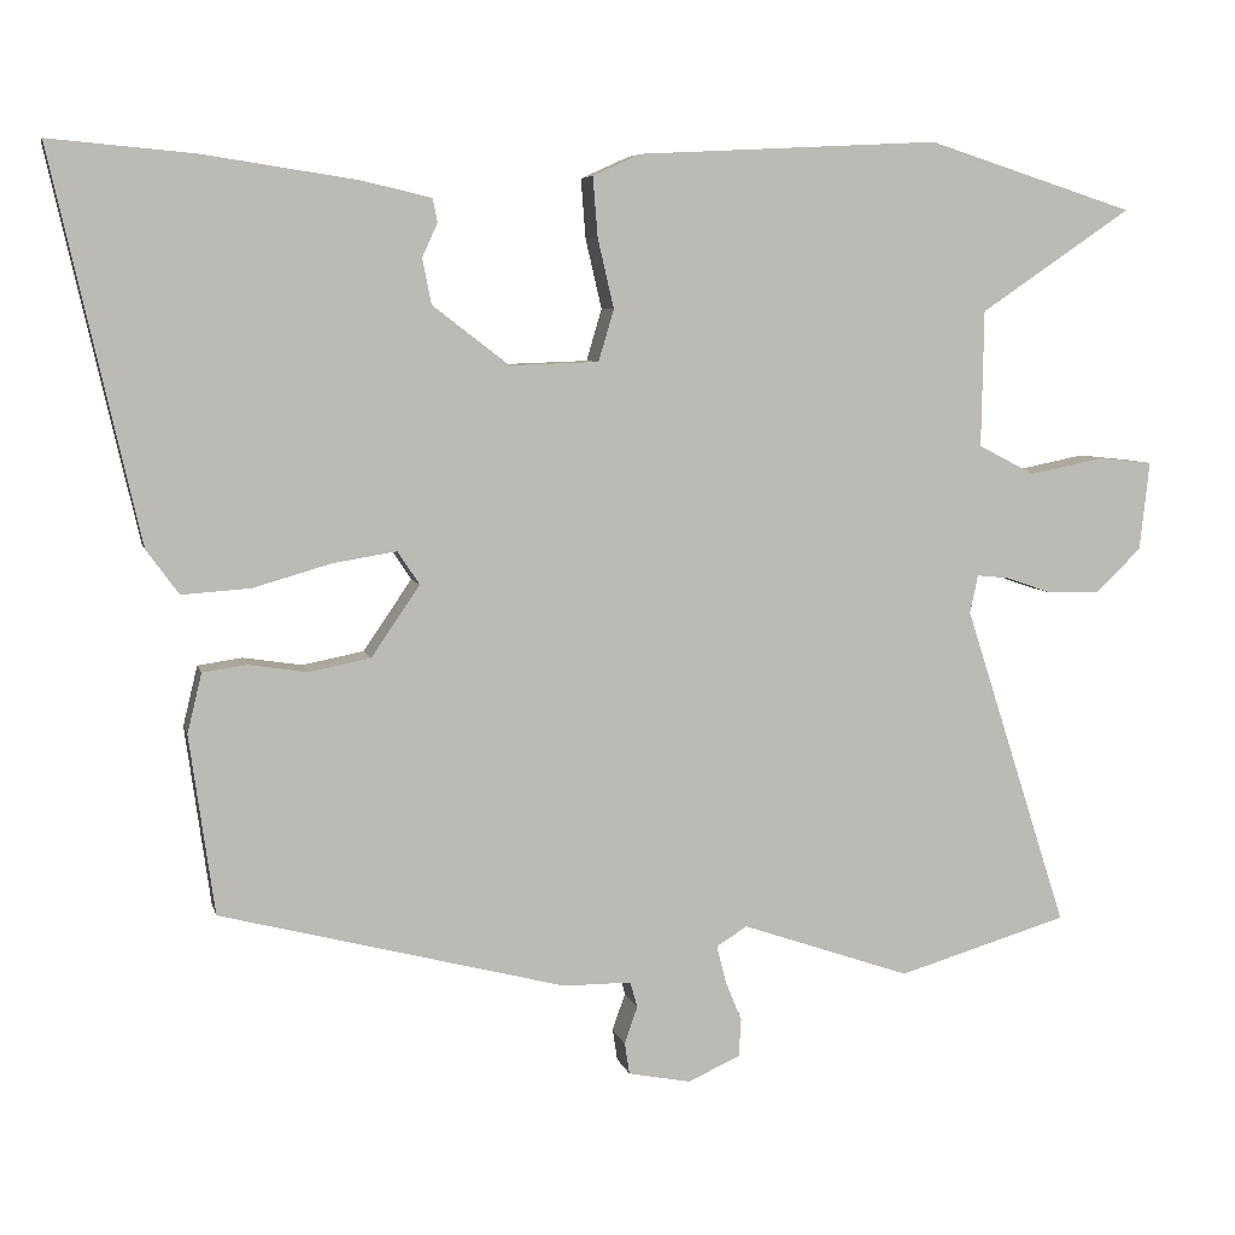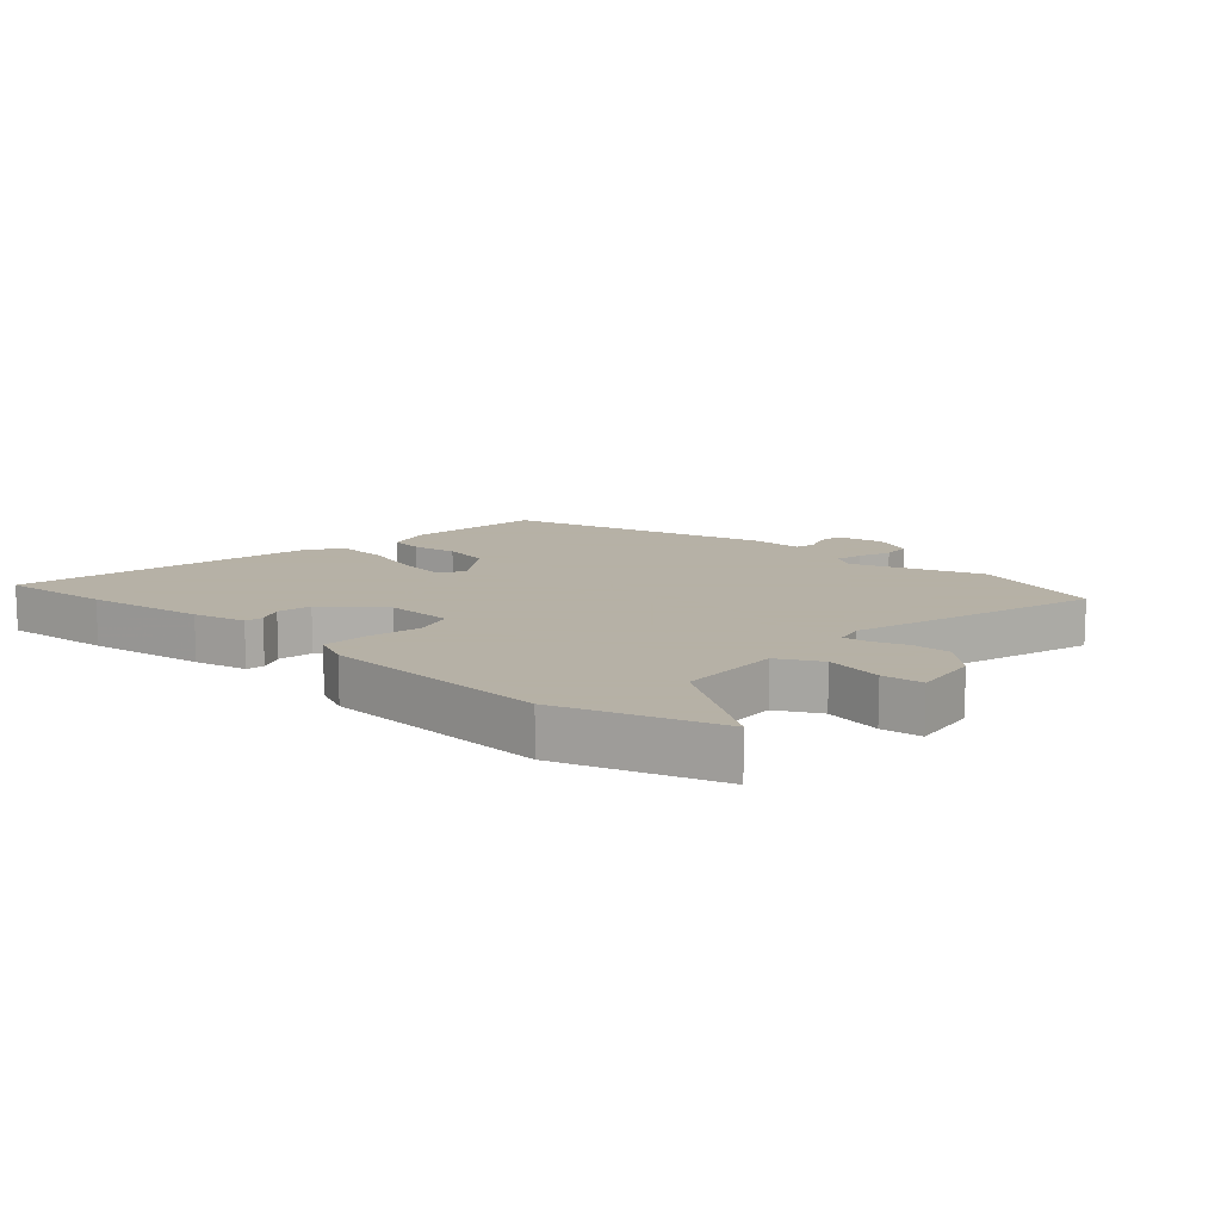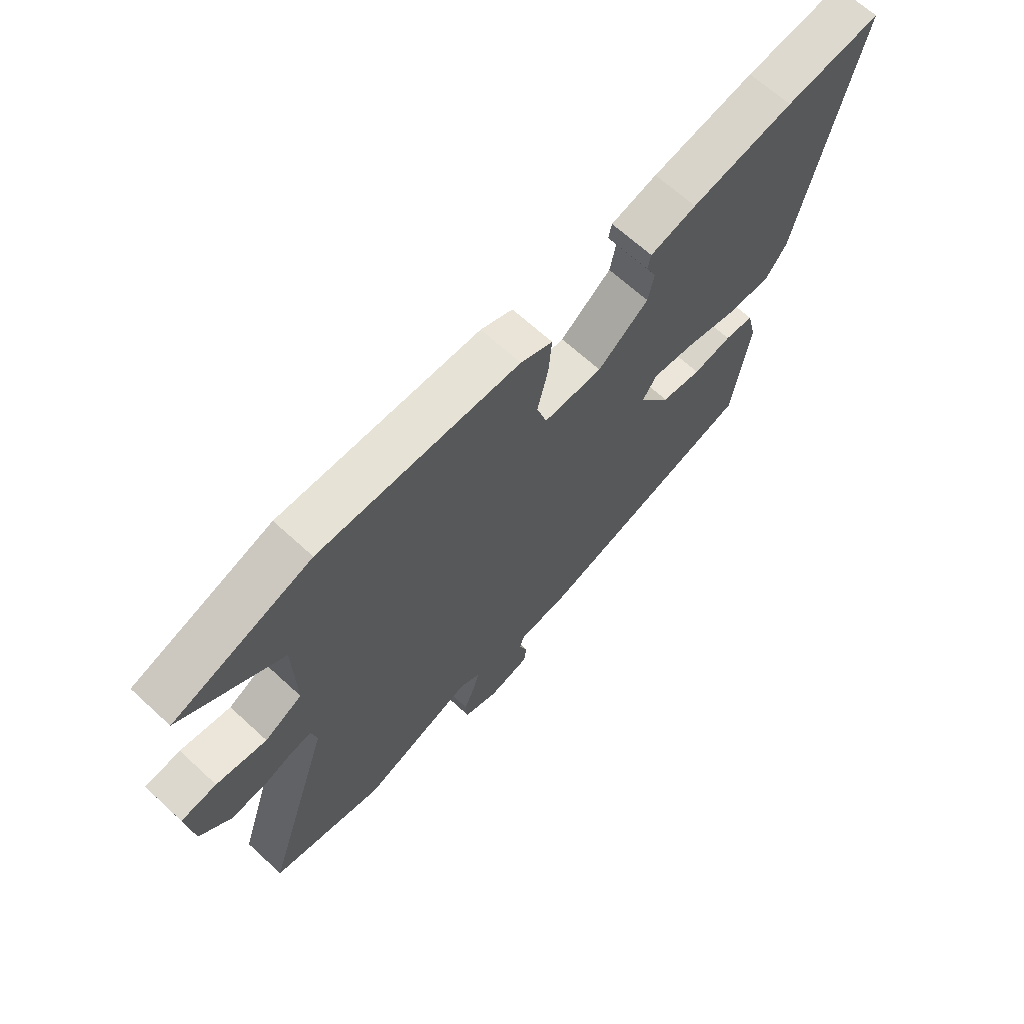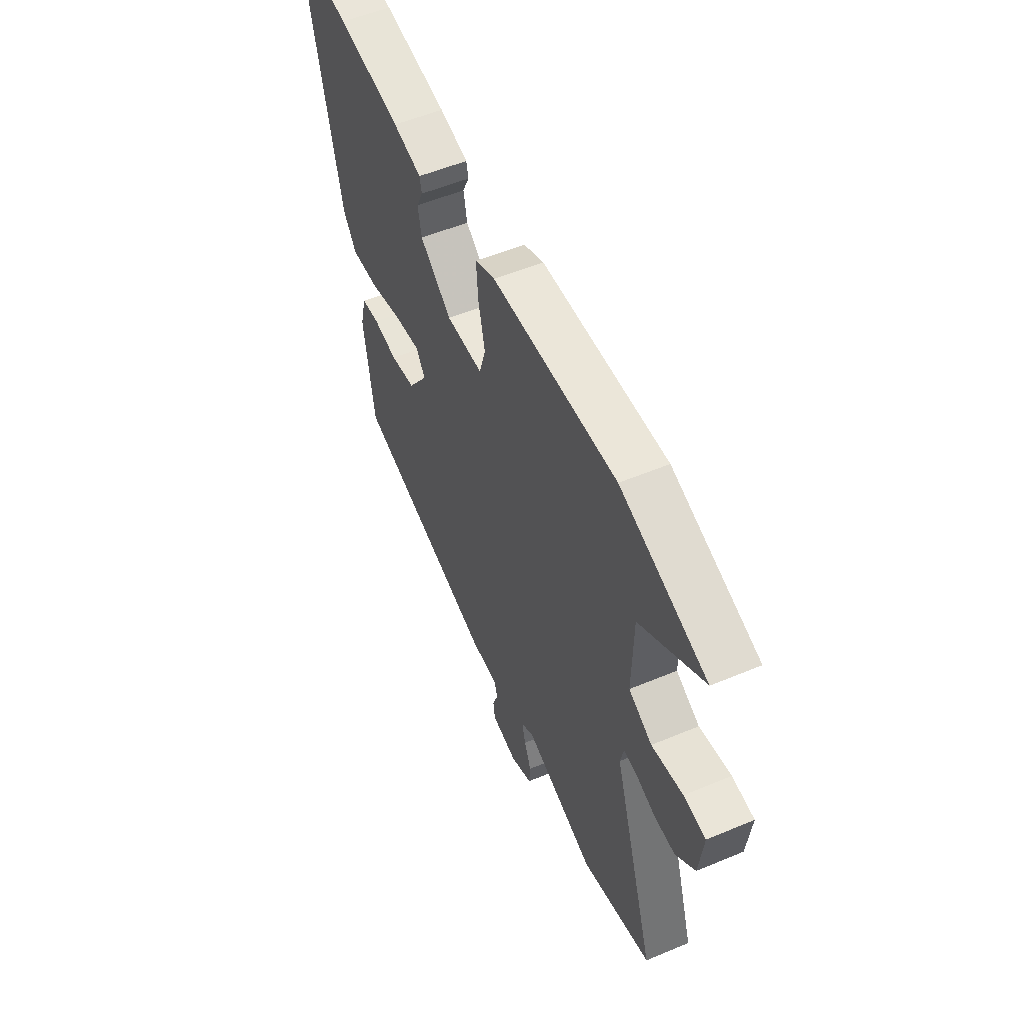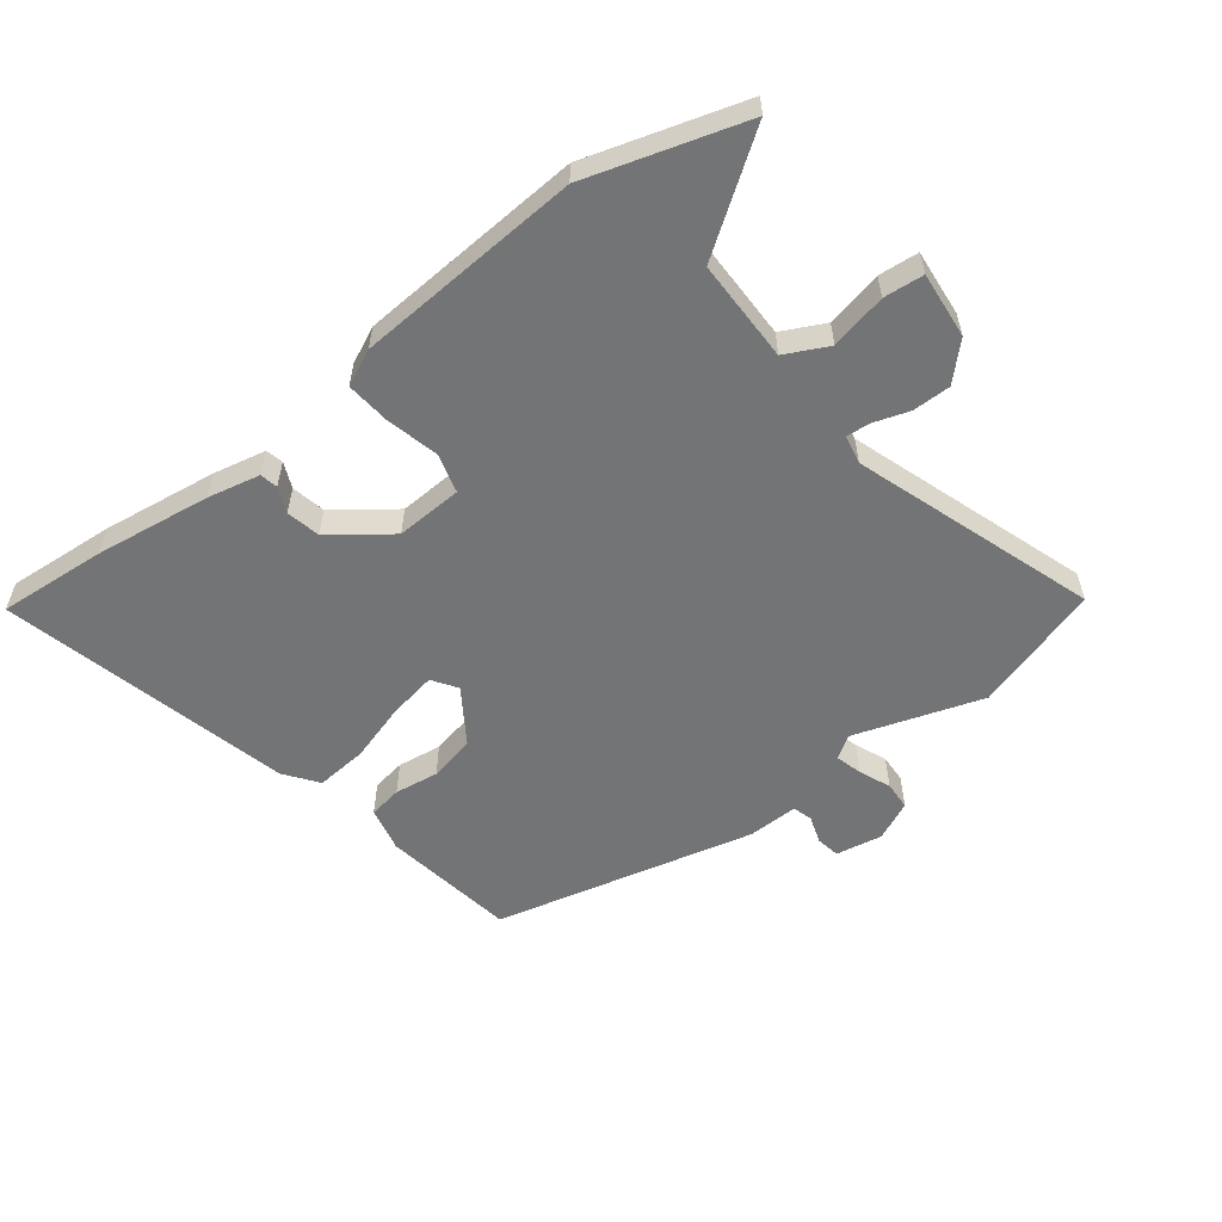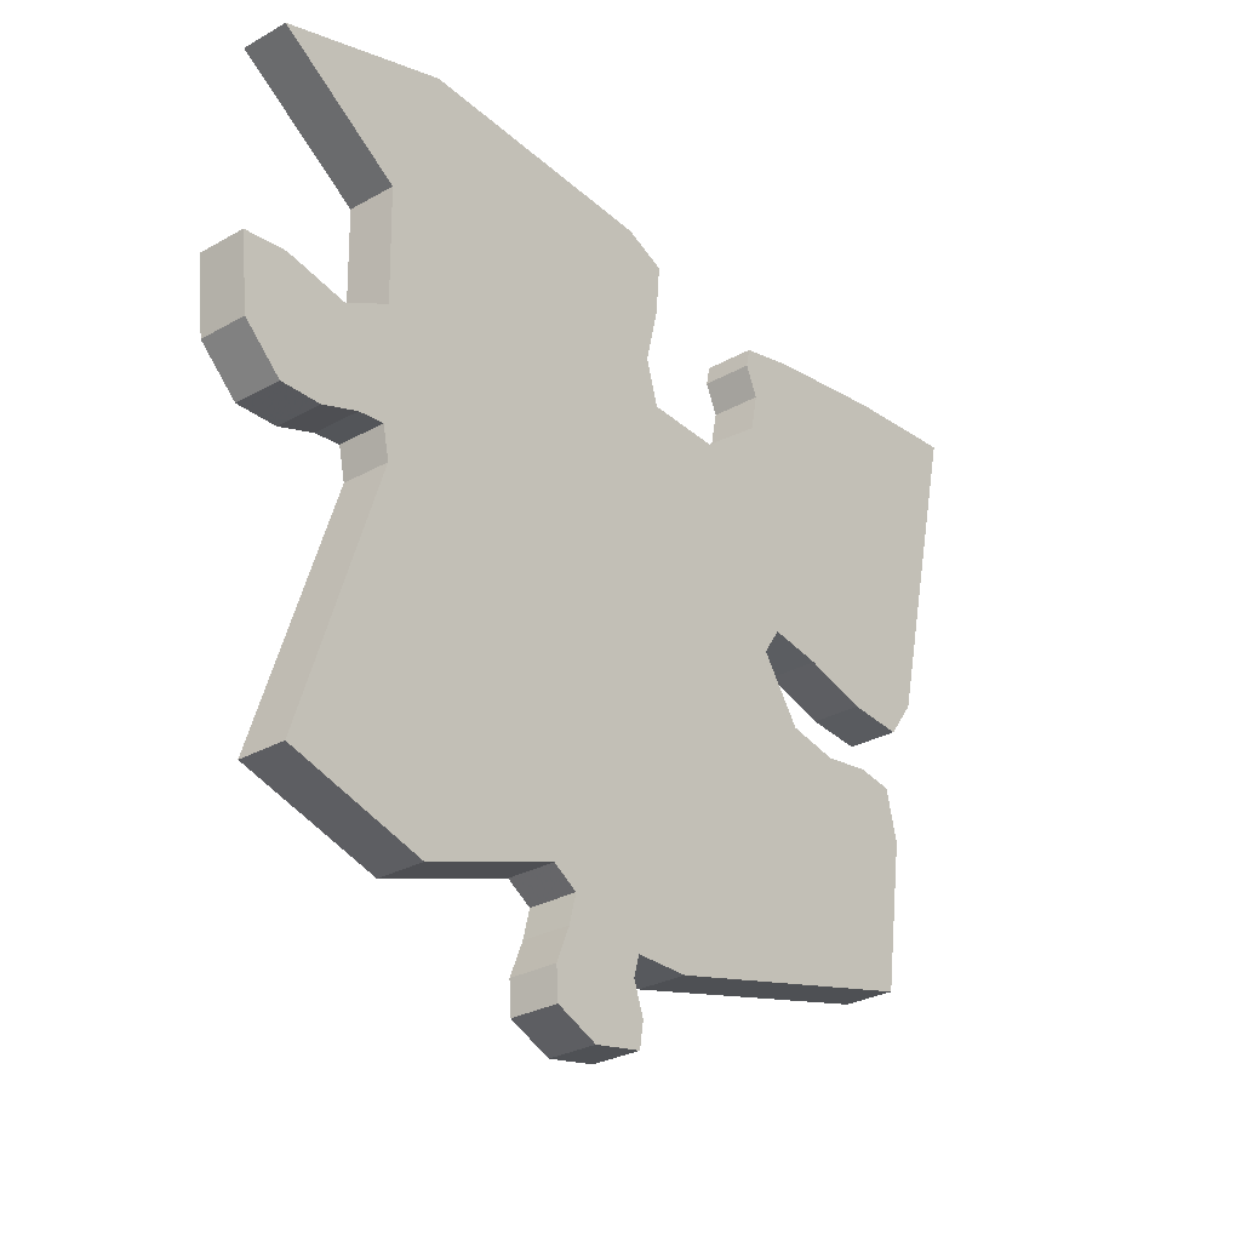
<metadata>
{"format":"obj","ext":"obj","renderer":"f3d","projection":"perspective","resolution":1024,"background":"white","views":[{"elev":6.3,"azim":-12.7,"up":"+Z"},{"elev":12.1,"azim":41.3,"up":"+Y"},{"elev":66.6,"azim":132.7,"up":"+Z"},{"elev":54.6,"azim":66.1,"up":"+Z"},{"elev":-56.1,"azim":38.3,"up":"+Y"},{"elev":-29.1,"azim":129.8,"up":"+Z"}]}
</metadata>
<code>
v -0.47 0.07 -0.411
v -0.501 0.07 -0.189
v -0.483 0.07 -0.115
v -0.428 0.07 -0.107
v -0.355 0.07 -0.118
v -0.279 0.07 -0.103
v -0.219 0.07 -0.015
v -0.246 0.07 0.026
v -0.325 0.07 0.013
v -0.422 0.07 -0.015
v -0.507 0.07 -0.021
v -0.547 0.07 0.034
v -0.656 0.07 0.514
v -0.477 0.07 0.498
v -0.286 0.07 0.469
v -0.2 0.07 0.449
v -0.194 0.07 0.42
v -0.213 0.07 0.378
v -0.202 0.07 0.322
v -0.107 0.07 0.249
v 0.003 0.07 0.253
v 0.022 0.07 0.317
v 0.002 0.07 0.403
v -0.004 0.07 0.477
v 0.056 0.07 0.504
v 0.429 0.07 0.523
v 0.686 0.07 0.441
v 0.499 0.07 0.314
v 0.496 0.07 0.145
v 0.566 0.07 0.109
v 0.659 0.07 0.128
v 0.725 0.07 0.121
v 0.713 0.07 0.011
v 0.656 0.07 -0.044
v 0.593 0.07 -0.043
v 0.535 0.07 -0.023
v 0.495 0.07 -0.019
v 0.485 0.07 -0.066
v 0.614 0.07 -0.466
v 0.403 0.07 -0.529
v 0.193 0.07 -0.457
v 0.155 0.07 -0.481
v 0.166 0.07 -0.525
v 0.187 0.07 -0.577
v 0.184 0.07 -0.624
v 0.119 0.07 -0.653
v 0.042 0.07 -0.638
v 0.036 0.07 -0.599
v 0.052 0.07 -0.553
v 0.043 0.07 -0.521
v -0.041 0.07 -0.521
v -0.47 0 -0.411
v -0.501 0 -0.189
v -0.483 0 -0.115
v -0.428 0 -0.107
v -0.355 0 -0.118
v -0.279 0 -0.103
v -0.219 0 -0.015
v -0.246 0 0.026
v -0.325 0 0.013
v -0.422 0 -0.015
v -0.507 0 -0.021
v -0.547 0 0.034
v -0.656 0 0.514
v -0.477 0 0.498
v -0.286 0 0.469
v -0.2 0 0.449
v -0.194 0 0.42
v -0.213 0 0.378
v -0.202 0 0.322
v -0.107 0 0.249
v 0.003 0 0.253
v 0.022 0 0.317
v 0.002 0 0.403
v -0.004 0 0.477
v 0.056 0 0.504
v 0.429 0 0.523
v 0.686 0 0.441
v 0.499 0 0.314
v 0.496 0 0.145
v 0.566 0 0.109
v 0.659 0 0.128
v 0.725 0 0.121
v 0.713 0 0.011
v 0.656 0 -0.044
v 0.593 0 -0.043
v 0.535 0 -0.023
v 0.495 0 -0.019
v 0.485 0 -0.066
v 0.614 0 -0.466
v 0.403 0 -0.529
v 0.193 0 -0.457
v 0.155 0 -0.481
v 0.166 0 -0.525
v 0.187 0 -0.577
v 0.184 0 -0.624
v 0.119 0 -0.653
v 0.042 0 -0.638
v 0.036 0 -0.599
v 0.052 0 -0.553
v 0.043 0 -0.521
v -0.041 0 -0.521
f 50 51 1 2
f 46 47 48 49
f 46 49 50
f 43 44 45 46
f 42 43 46 50
f 41 42 50 2
f 38 39 40 41
f 37 38 41 2
f 33 34 35 36
f 33 36 37
f 30 31 32 33
f 29 30 33 37
f 25 26 27 28
f 25 28 29
f 22 23 24 25
f 22 25 29 37
f 15 16 17 18
f 15 18 19
f 14 15 19
f 13 14 19 20
f 9 10 11 12
f 8 9 12 13
f 2 3 4 5
f 2 5 6
f 37 2 6
f 21 22 37
f 20 21 37
f 8 13 20
f 7 8 20 37
f 6 7 37
f 53 52 102 101
f 100 99 98 97
f 101 100 97
f 97 96 95 94
f 101 97 94 93
f 53 101 93 92
f 92 91 90 89
f 53 92 89 88
f 87 86 85 84
f 88 87 84
f 84 83 82 81
f 88 84 81 80
f 79 78 77 76
f 80 79 76
f 76 75 74 73
f 88 80 76 73
f 69 68 67 66
f 70 69 66
f 70 66 65
f 71 70 65 64
f 63 62 61 60
f 64 63 60 59
f 56 55 54 53
f 57 56 53
f 57 53 88
f 88 73 72
f 88 72 71
f 71 64 59
f 88 71 59 58
f 88 58 57
f 1 52 53 2
f 2 53 54 3
f 3 54 55 4
f 4 55 56 5
f 5 56 57 6
f 6 57 58 7
f 7 58 59 8
f 8 59 60 9
f 9 60 61 10
f 10 61 62 11
f 11 62 63 12
f 12 63 64 13
f 13 64 65 14
f 14 65 66 15
f 15 66 67 16
f 16 67 68 17
f 17 68 69 18
f 18 69 70 19
f 19 70 71 20
f 20 71 72 21
f 21 72 73 22
f 22 73 74 23
f 23 74 75 24
f 24 75 76 25
f 25 76 77 26
f 26 77 78 27
f 27 78 79 28
f 28 79 80 29
f 29 80 81 30
f 30 81 82 31
f 31 82 83 32
f 32 83 84 33
f 33 84 85 34
f 34 85 86 35
f 35 86 87 36
f 36 87 88 37
f 37 88 89 38
f 38 89 90 39
f 39 90 91 40
f 40 91 92 41
f 41 92 93 42
f 42 93 94 43
f 43 94 95 44
f 44 95 96 45
f 45 96 97 46
f 46 97 98 47
f 47 98 99 48
f 48 99 100 49
f 49 100 101 50
f 50 101 102 51
f 51 102 52 1

</code>
